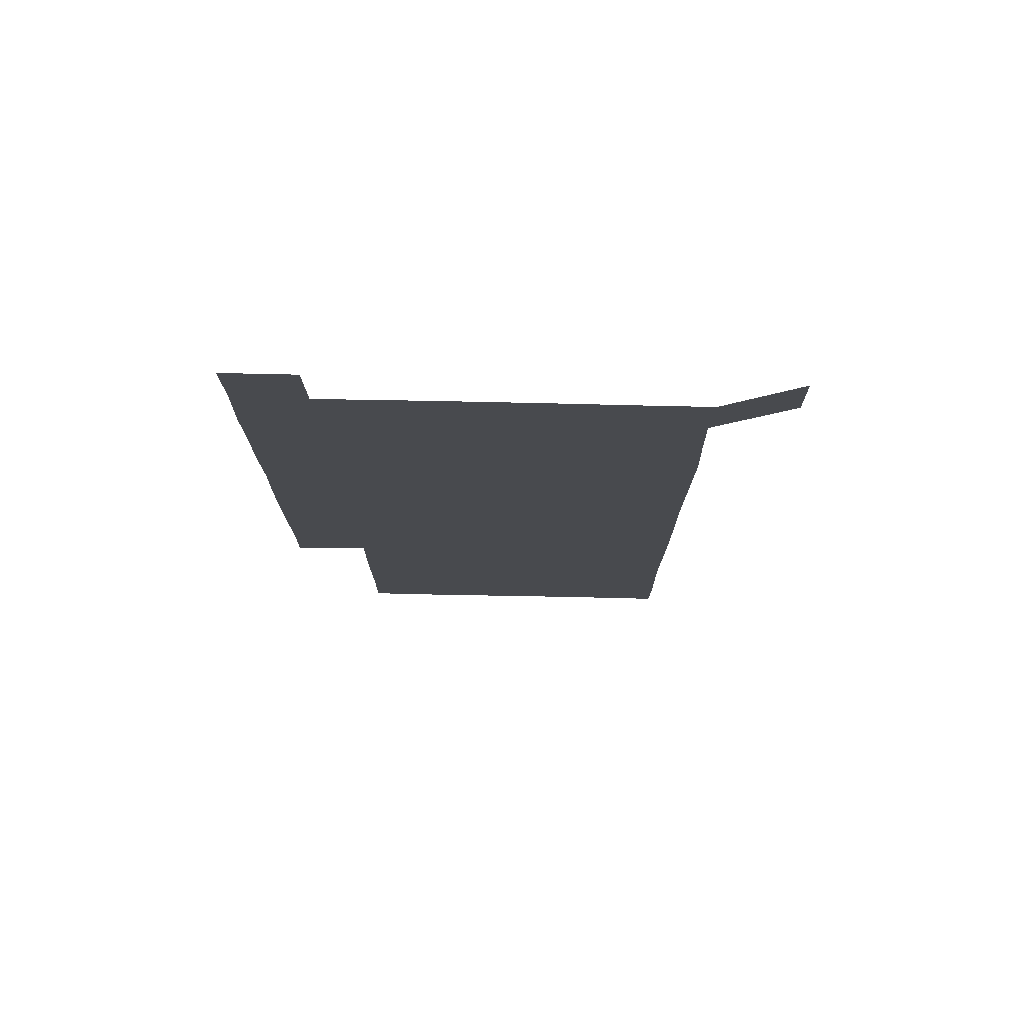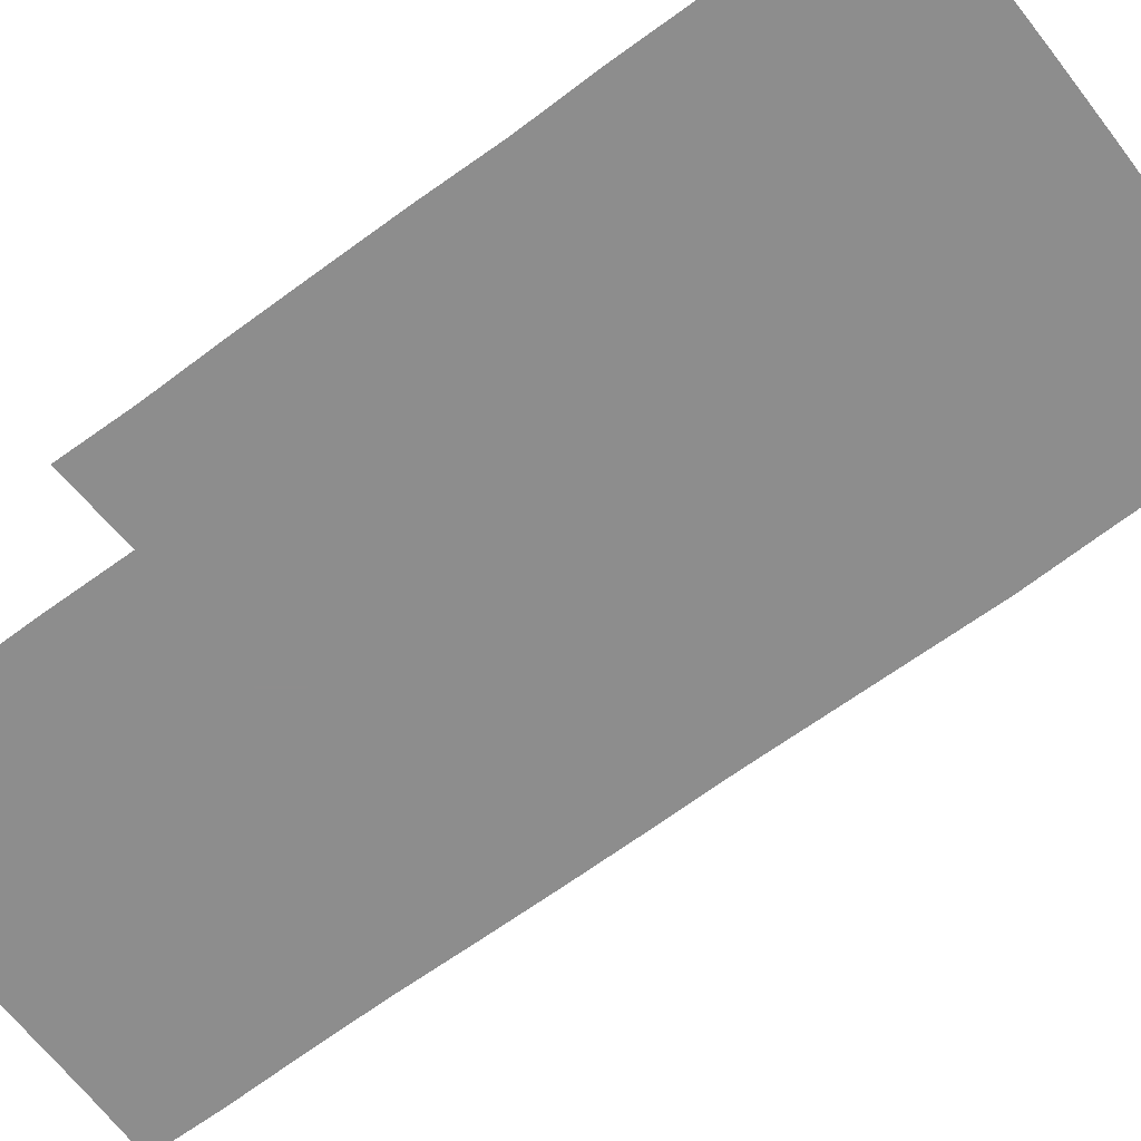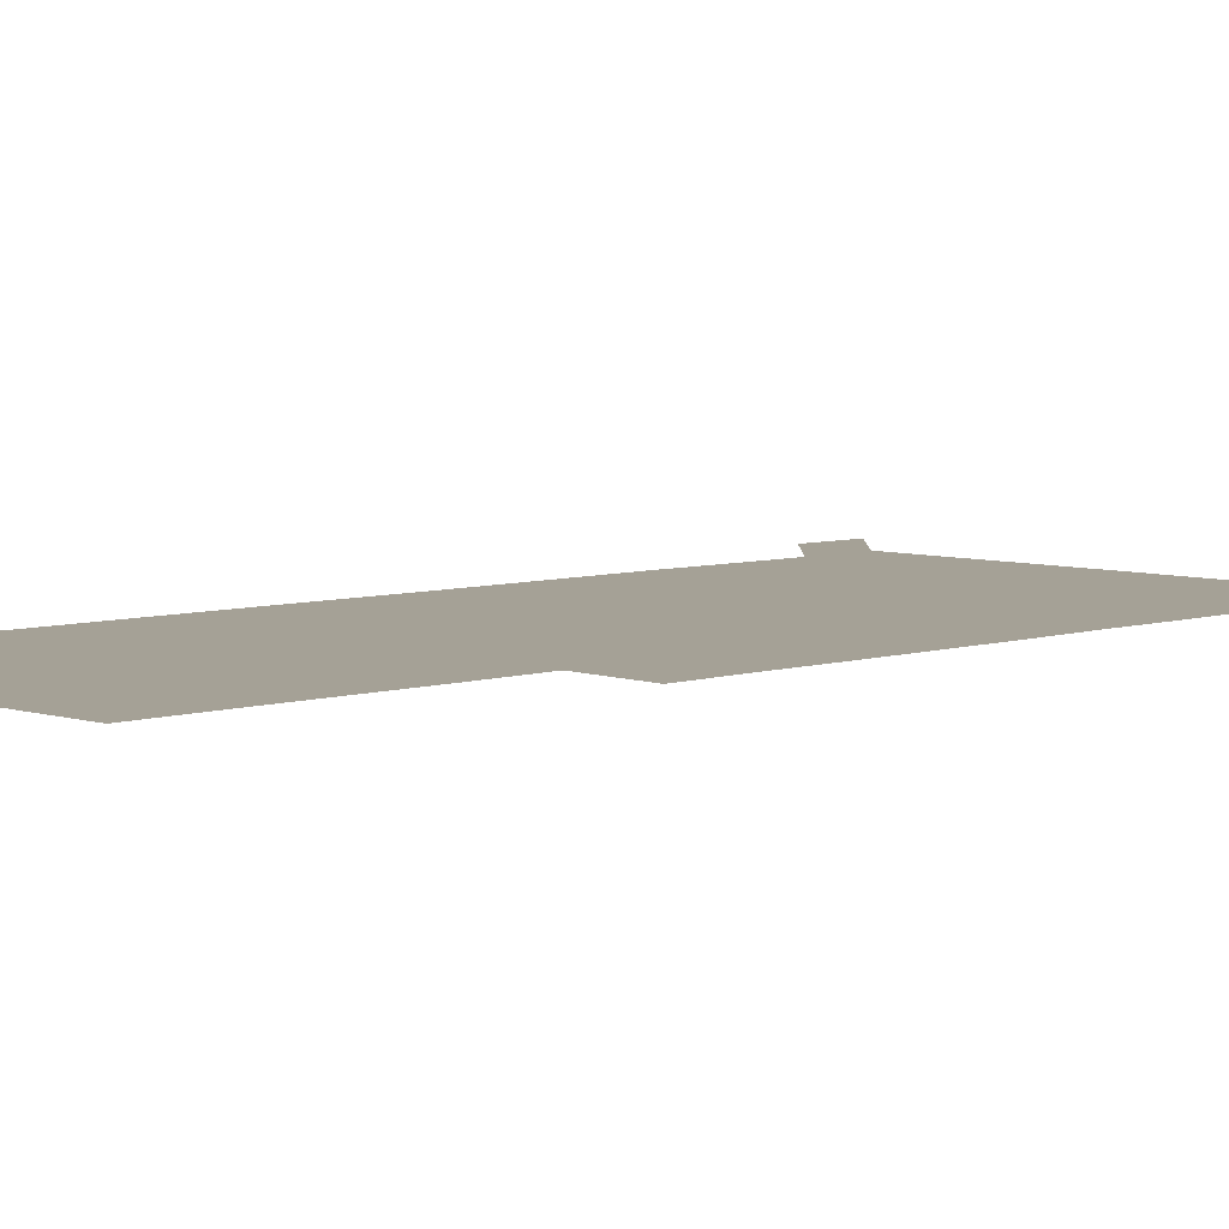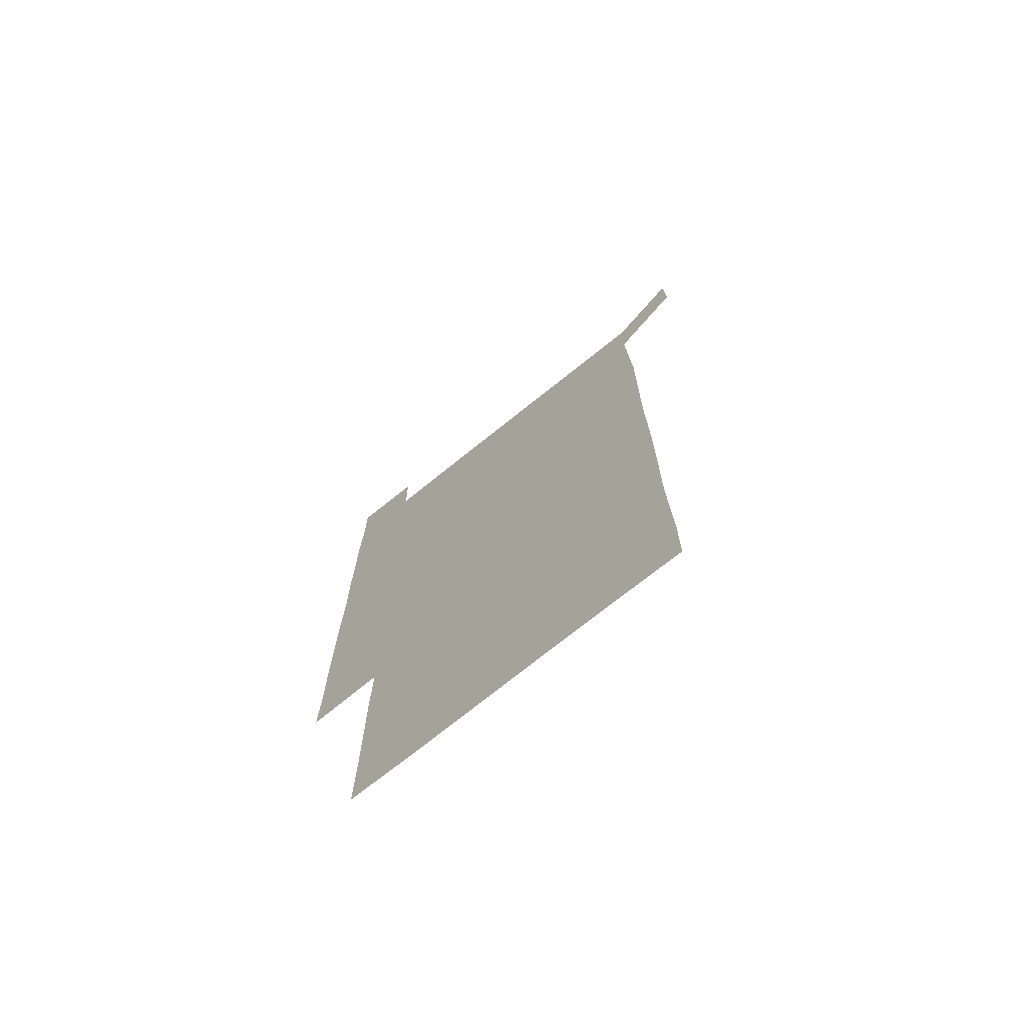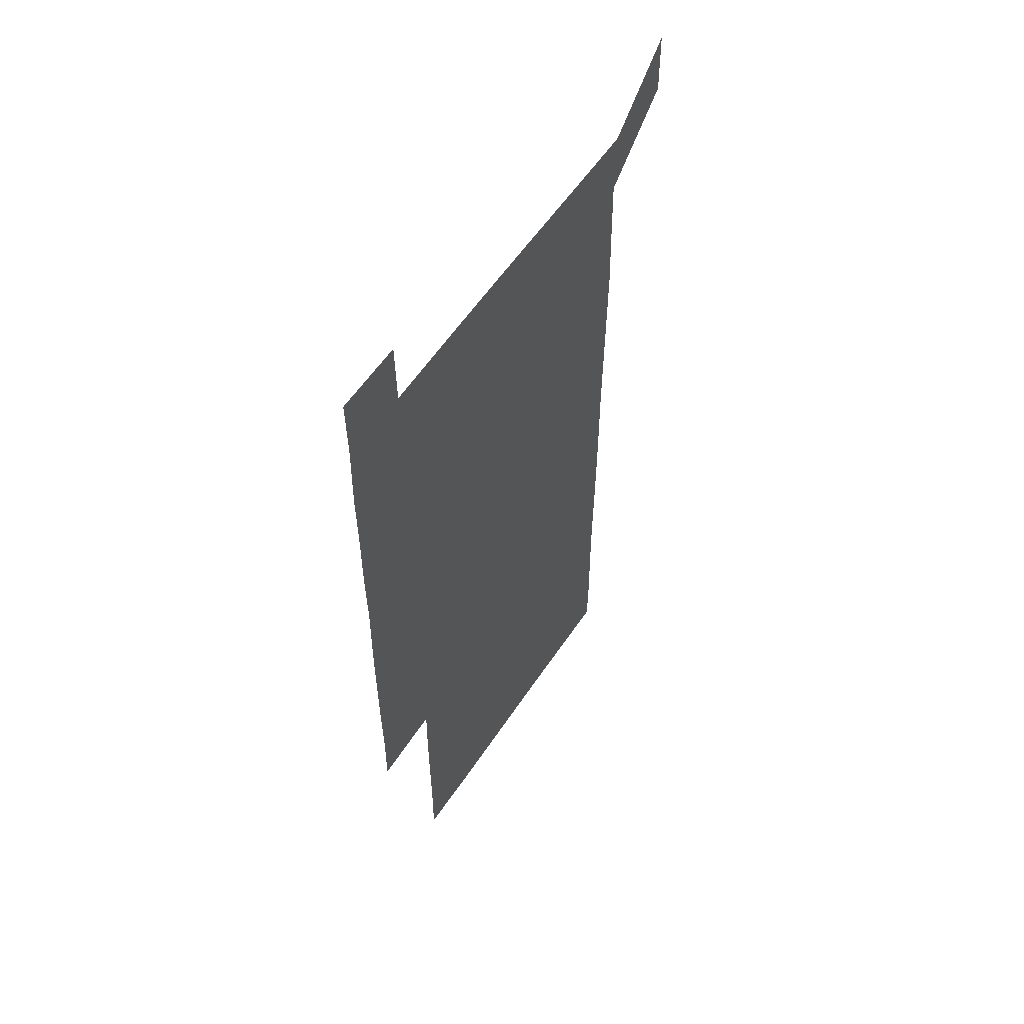
<metadata>
{"format":"obj","ext":"obj","renderer":"f3d","projection":"perspective","resolution":1024,"background":"white","views":[{"elev":77.1,"azim":-178.8,"up":"+Y"},{"elev":-64.6,"azim":127.0,"up":"+Z"},{"elev":6.0,"azim":45.5,"up":"+Z"},{"elev":-73.6,"azim":-141.3,"up":"+Y"},{"elev":58.4,"azim":123.6,"up":"+Y"}]}
</metadata>
<code>
v 450.3 571.9 0
v 451 600.4 0
v 480.3 180.6 0
v 480 209.2 0
v 480.6 239.1 0
v 480.8 269.6 0
v 480.4 300 0
v 480.2 330 0
v 480.3 360 0
v 480.6 390.4 0
v 480.3 420.6 0
v 480 450.8 0
v 479.7 480.5 0
v 480.7 510.6 0
v 481.4 541.1 0
v 481 570.5 0
v 509.6 181.1 0
v 512.6 212.6 0
v 512 241.7 0
v 511.8 271.4 0
v 511.6 301.3 0
v 511.7 331.4 0
v 511.3 361.2 0
v 512 391.4 0
v 511.3 421.1 0
v 511.8 451.2 0
v 511.9 481.1 0
v 511.4 511 0
v 511.4 540.8 0
v 510.9 570.6 0
v 540.2 181.1 0
v 541.3 211.5 0
v 541.8 242.1 0
v 541.4 271.5 0
v 541.5 301.5 0
v 541.3 331.4 0
v 541.4 361.5 0
v 541.2 391.2 0
v 541.6 421.3 0
v 541.4 451.1 0
v 540.9 481 0
v 541.5 511 0
v 541.2 540.8 0
v 540.9 570.9 0
v 570.8 180.5 0
v 571.2 212.4 0
v 571 242.2 0
v 570.9 270.6 0
v 571.2 301.8 0
v 571.1 331.5 0
v 571.1 361.4 0
v 571.1 391.4 0
v 571 421.2 0
v 571 451.1 0
v 571.2 481.2 0
v 571.1 510.9 0
v 571.2 540.6 0
v 570.9 571 0
v 601.3 180 0
v 600.4 212.2 0
v 600.7 241.3 0
v 600.7 272.1 0
v 600.8 301.6 0
v 600.9 331.1 0
v 600.5 361.9 0
v 600.6 391.4 0
v 600.6 421.3 0
v 600.8 451.1 0
v 600.6 481.2 0
v 600.6 510.9 0
v 600.9 540.7 0
v 601.1 570.9 0
v 630.9 180.6 0
v 630.6 210.3 0
v 630.7 240.2 0
v 630.7 270.5 0
v 630.3 302.3 0
v 630.2 331.5 0
v 629.9 361.5 0
v 629.8 391.3 0
v 630.5 421.1 0
v 630.3 451.1 0
v 630.4 481 0
v 630.9 511 0
v 630.5 540.9 0
v 630.9 570.3 0
v 631.4 601.1 0
v 662.4 300.8 0
v 661.8 330 0
v 662.1 360.1 0
v 662.1 390.2 0
v 662 420.2 0
v 661.3 450.7 0
v 661.7 480.9 0
v 661.4 511 0
v 661.6 541 0
v 660.8 571 0
v 661 601.2 0
f 15 16 1
f 1 16 2
f 3 17 4
f 17 18 4
f 4 18 5
f 18 19 5
f 5 19 6
f 19 20 6
f 6 20 7
f 20 21 7
f 7 21 8
f 21 22 8
f 8 22 9
f 22 23 9
f 9 23 10
f 23 24 10
f 10 24 11
f 24 25 11
f 11 25 12
f 25 26 12
f 12 26 13
f 26 27 13
f 13 27 14
f 27 28 14
f 14 28 15
f 28 29 15
f 15 29 16
f 29 30 16
f 17 31 18
f 31 32 18
f 18 32 19
f 32 33 19
f 19 33 20
f 33 34 20
f 20 34 21
f 34 35 21
f 21 35 22
f 35 36 22
f 22 36 23
f 36 37 23
f 23 37 24
f 37 38 24
f 24 38 25
f 38 39 25
f 25 39 26
f 39 40 26
f 26 40 27
f 40 41 27
f 27 41 28
f 41 42 28
f 28 42 29
f 42 43 29
f 29 43 30
f 43 44 30
f 31 45 32
f 45 46 32
f 32 46 33
f 46 47 33
f 33 47 34
f 47 48 34
f 34 48 35
f 48 49 35
f 35 49 36
f 49 50 36
f 36 50 37
f 50 51 37
f 37 51 38
f 51 52 38
f 38 52 39
f 52 53 39
f 39 53 40
f 53 54 40
f 40 54 41
f 54 55 41
f 41 55 42
f 55 56 42
f 42 56 43
f 56 57 43
f 43 57 44
f 57 58 44
f 45 59 46
f 59 60 46
f 46 60 47
f 60 61 47
f 47 61 48
f 61 62 48
f 48 62 49
f 62 63 49
f 49 63 50
f 63 64 50
f 50 64 51
f 64 65 51
f 51 65 52
f 65 66 52
f 52 66 53
f 66 67 53
f 53 67 54
f 67 68 54
f 54 68 55
f 68 69 55
f 55 69 56
f 69 70 56
f 56 70 57
f 70 71 57
f 57 71 58
f 71 72 58
f 59 73 60
f 73 74 60
f 60 74 61
f 74 75 61
f 61 75 62
f 75 76 62
f 62 76 63
f 76 77 63
f 63 77 64
f 77 78 64
f 64 78 65
f 78 79 65
f 65 79 66
f 79 80 66
f 66 80 67
f 80 81 67
f 67 81 68
f 81 82 68
f 68 82 69
f 82 83 69
f 69 83 70
f 83 84 70
f 70 84 71
f 84 85 71
f 71 85 72
f 85 86 72
f 77 88 78
f 88 89 78
f 78 89 79
f 89 90 79
f 79 90 80
f 90 91 80
f 80 91 81
f 91 92 81
f 81 92 82
f 92 93 82
f 82 93 83
f 93 94 83
f 83 94 84
f 94 95 84
f 84 95 85
f 95 96 85
f 85 96 86
f 96 97 86
f 86 97 87
f 97 98 87

</code>
